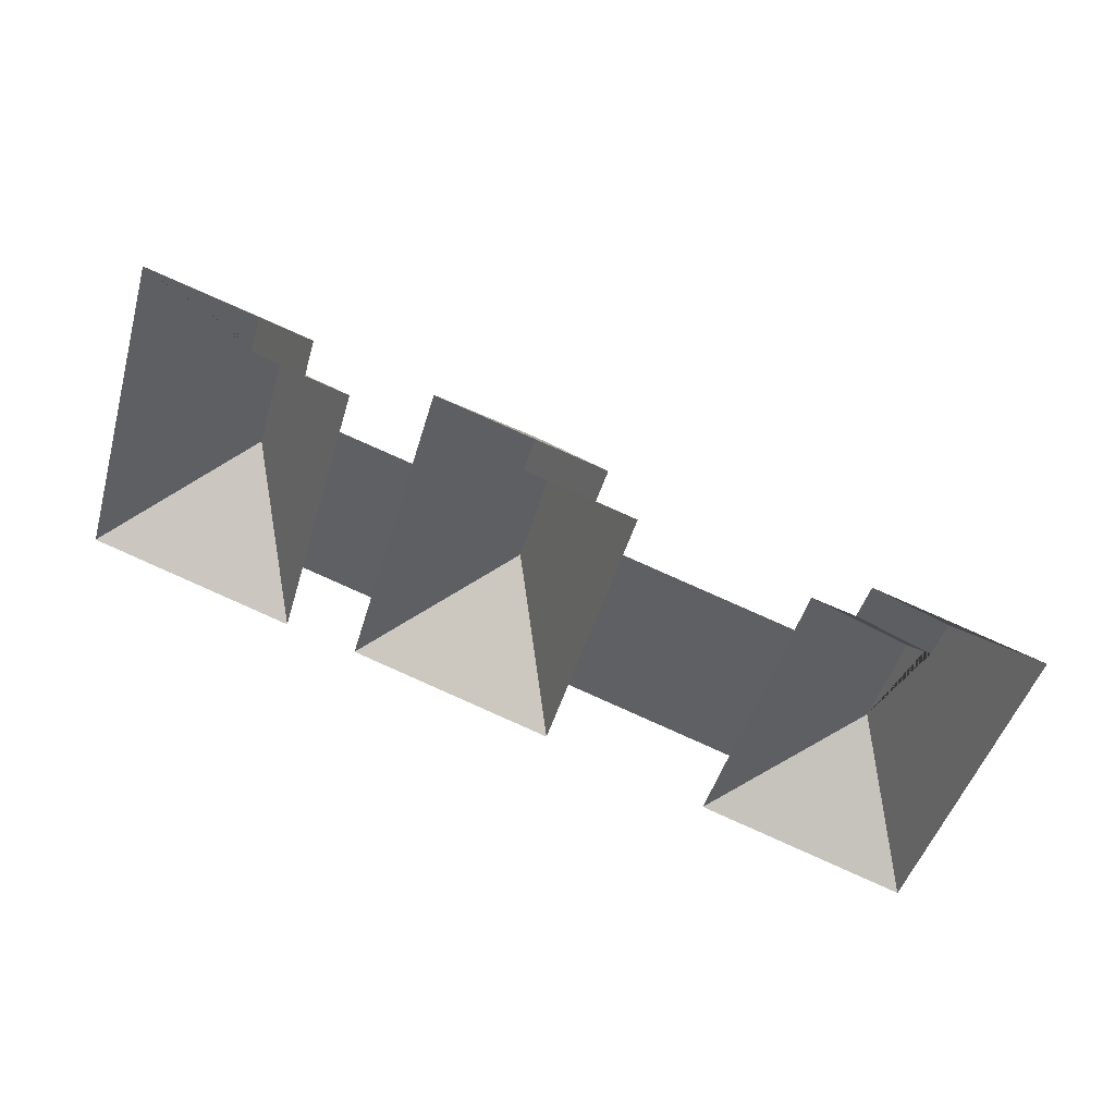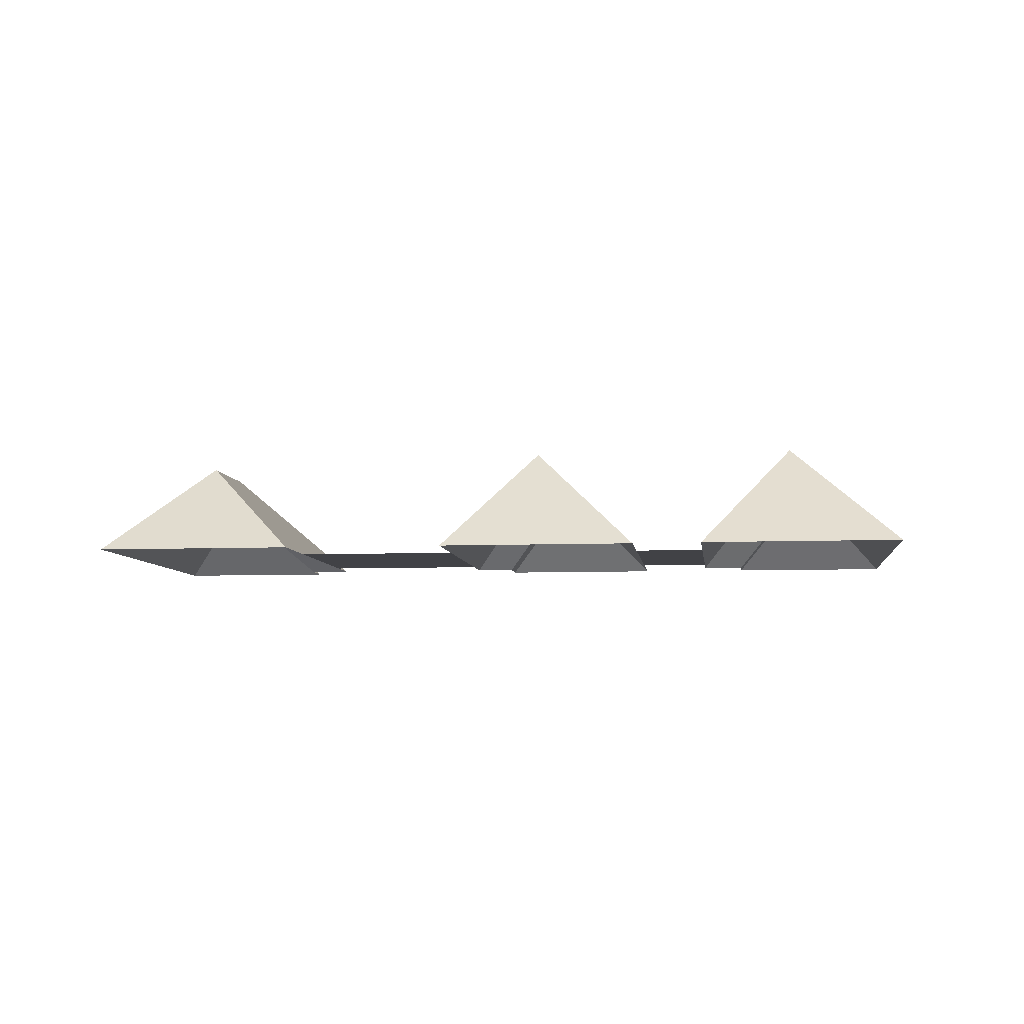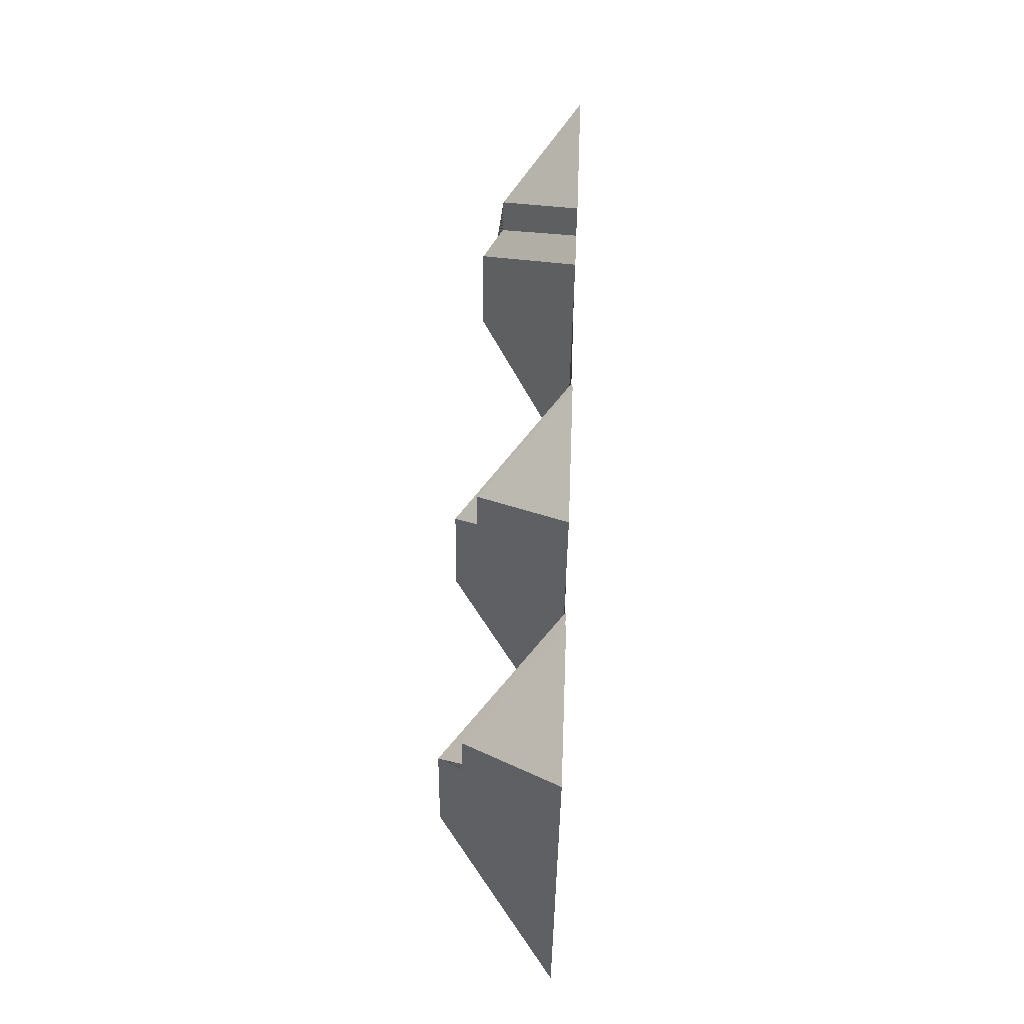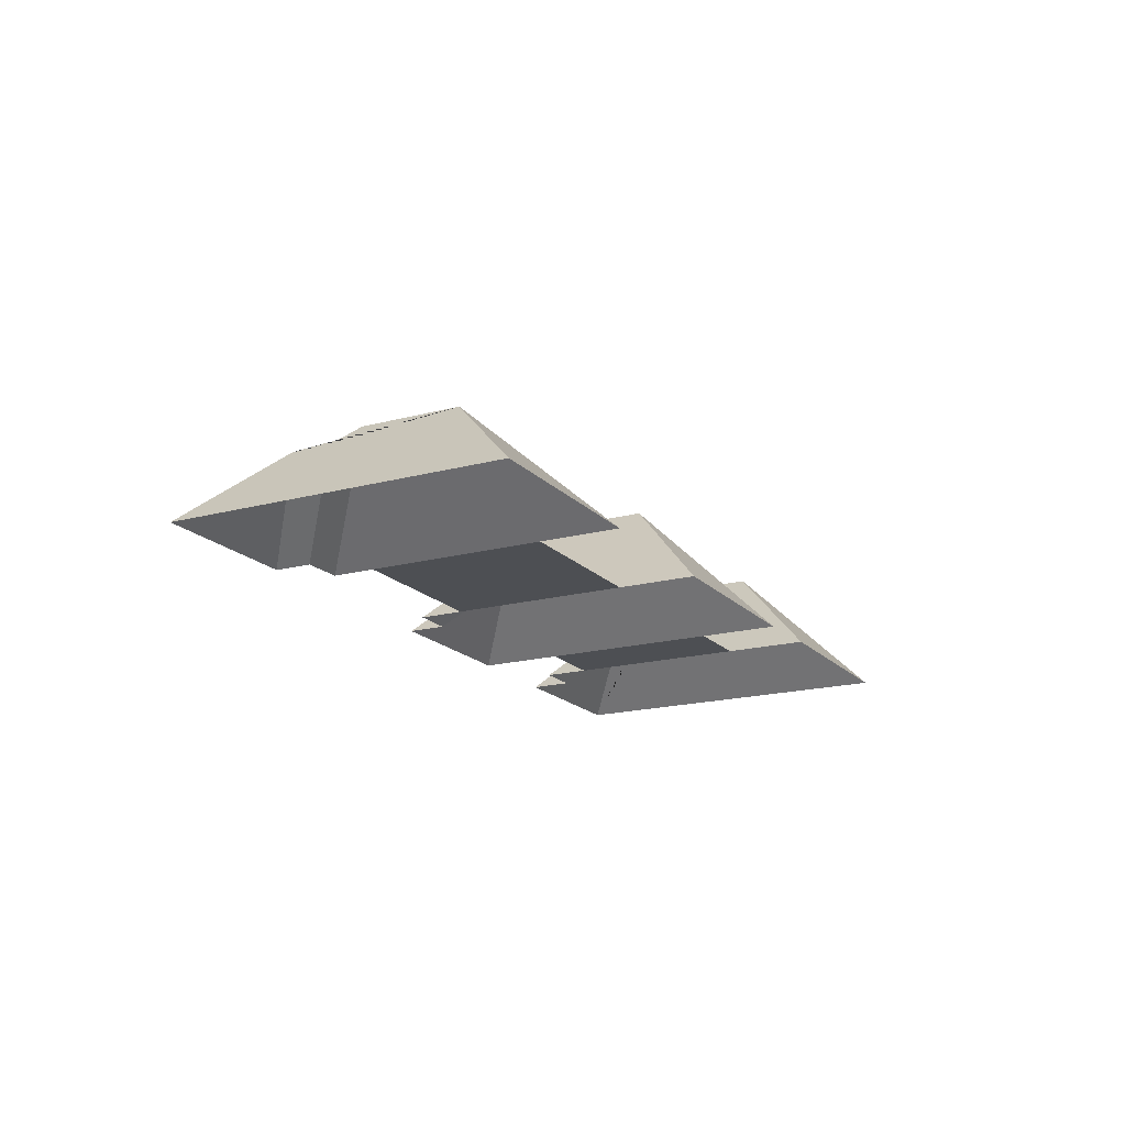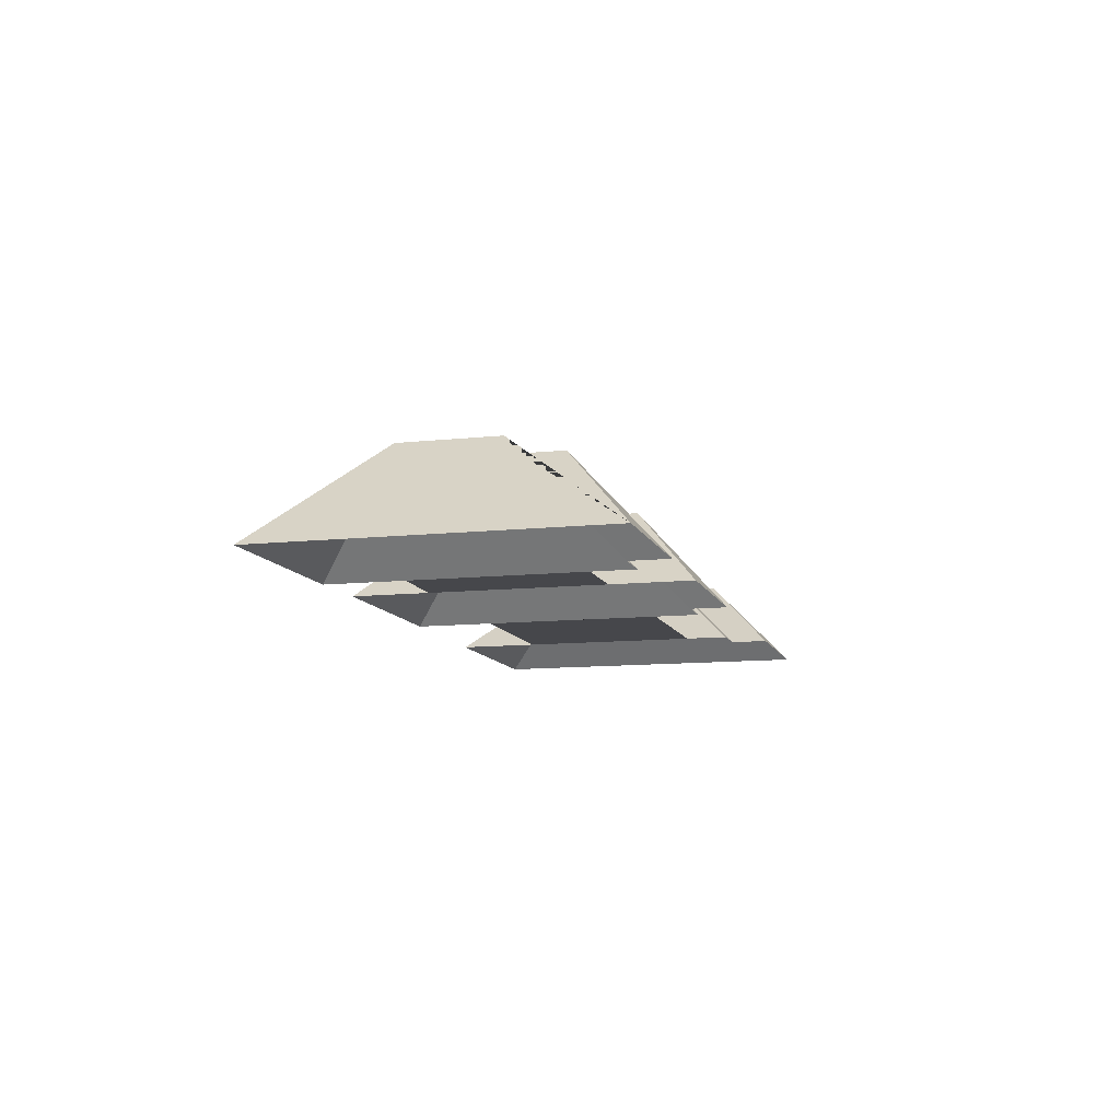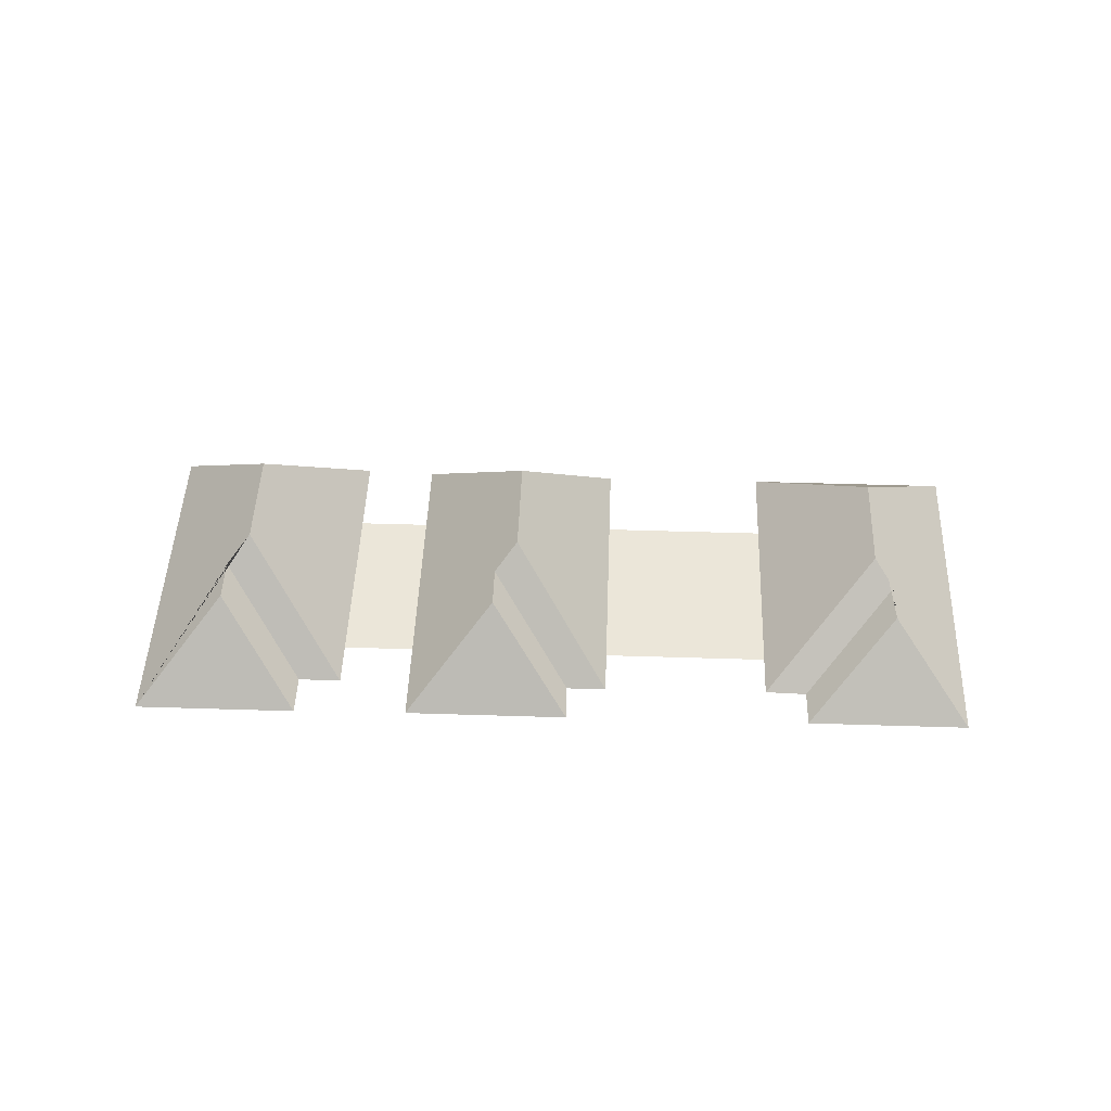
<metadata>
{"format":"obj","ext":"obj","renderer":"f3d","projection":"perspective","resolution":1024,"background":"white","views":[{"elev":41.5,"azim":18.0,"up":"+Z"},{"elev":-6.7,"azim":-157.3,"up":"+Y"},{"elev":67.5,"azim":-87.7,"up":"+Z"},{"elev":-17.6,"azim":133.8,"up":"+Y"},{"elev":-10.7,"azim":-58.9,"up":"+Y"},{"elev":46.7,"azim":17.9,"up":"+Y"}]}
</metadata>
<code>
o BK39_500_001047_0002_roof
v 32.61 75 -258.1
v 171.5 75 -297.5
v 606.6 75 -419.6
v 469 75 -380.5
v 220.1 75 -309
v 357.7 75 -348
v 484.6 75 -325.3
v 187.5 75 -240.8
v 373.2 75 -293.6
v 235.6 75 -254.5
v 127 152.5 -207.5
v 313.8 152.3 -260
v 562.3 145 -329.8
v 147.1 152.5 -136.8
v 333.9 152.3 -189.3
v 582.3 145 -259.5
v 135.5 136.1 -118.2
v 322.6 136.3 -170.7
v 599.7 130.6 -248.7
v 270.5 75 -131.5
v 408.3 75 -169.7
v 222.4 75 -117.9
v 519.8 75 -201.3
v 607.7 130.4 -221
v 331 136.5 -141.8
v 143.8 136.1 -88.51
v 528.2 75 -171.7
v 231.2 75 -87.08
v 202.2 75 -79.08
v 417.1 75 -138.6
v 390.2 75 -131
v 556.5 75 -178.8
v 673.3 75 -184.3
v 564.1 75 -153.3
v 286.9 75 -73.65
v 397.8 75 -105.1
v 100.3 75 -19.45
v 210.1 75 -50.61
v 32.61 0 -258.1
v 171.5 0 -297.5
v 187.5 0 -240.8
v 235.6 0 -254.5
v 220.1 0 -309
v 357.7 0 -348
v 373.2 0 -293.6
v 484.6 0 -325.3
v 469 0 -380.5
v 606.6 0 -419.6
v 673.3 0 -184.3
v 564.1 0 -153.3
v 556.5 0 -178.8
v 528.2 0 -171.7
v 519.8 0 -201.3
v 408.3 0 -169.7
v 417.1 0 -138.6
v 390.2 0 -131
v 397.8 0 -105.1
v 286.9 0 -73.65
v 270.5 0 -131.5
v 222.4 0 -117.9
v 231.2 0 -87.08
v 202.2 0 -79.08
v 210.1 0 -50.61
v 100.3 0 -19.45
f 37 26 38
f 37 1 11 14 17 26
f 1 2 11
f 2 8 22 28 14 11
f 14 28 29 17
f 17 29 38 26
f 22 20 10 8
f 35 36 25
f 20 35 25 18 15 12 5 10
f 25 18 31 36
f 31 30 15 18
f 30 21 9 6 12 15
f 6 5 12
f 9 7 23 21
f 23 27 16 13 4 7
f 4 3 13
f 13 16 19 24 33 3
f 19 32 27 16
f 19 24 34 32
f 34 33 24

</code>
